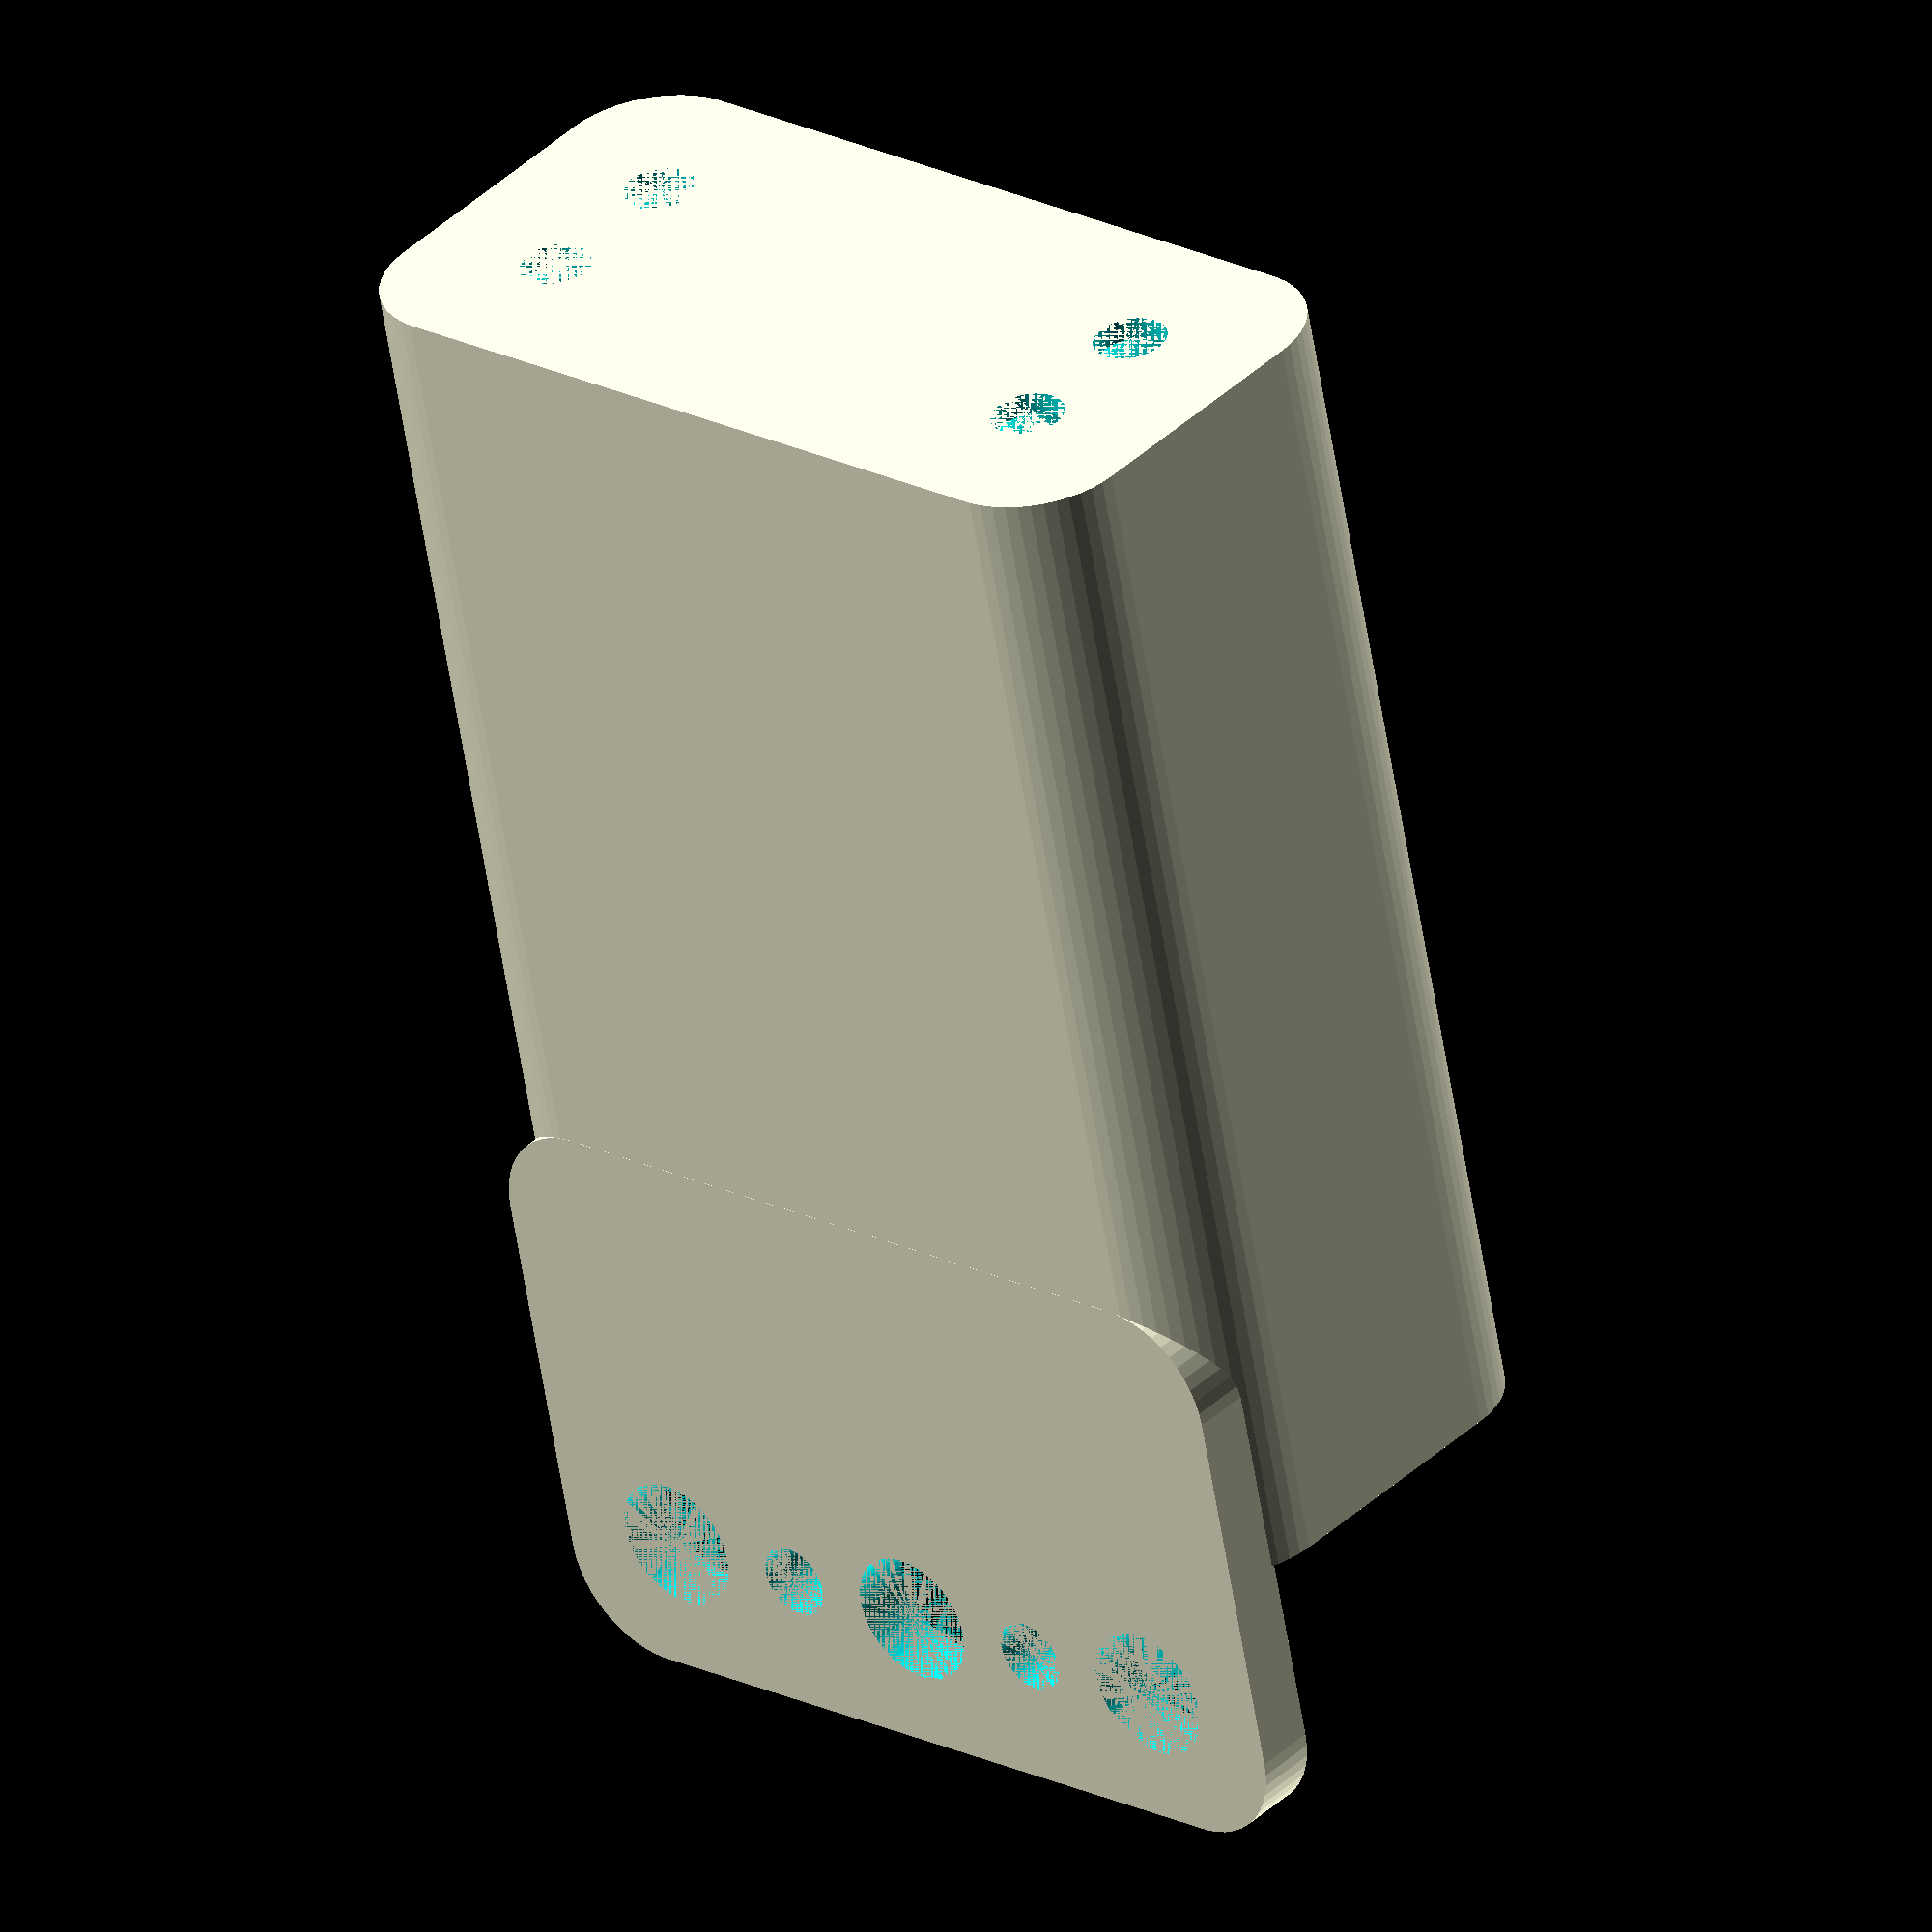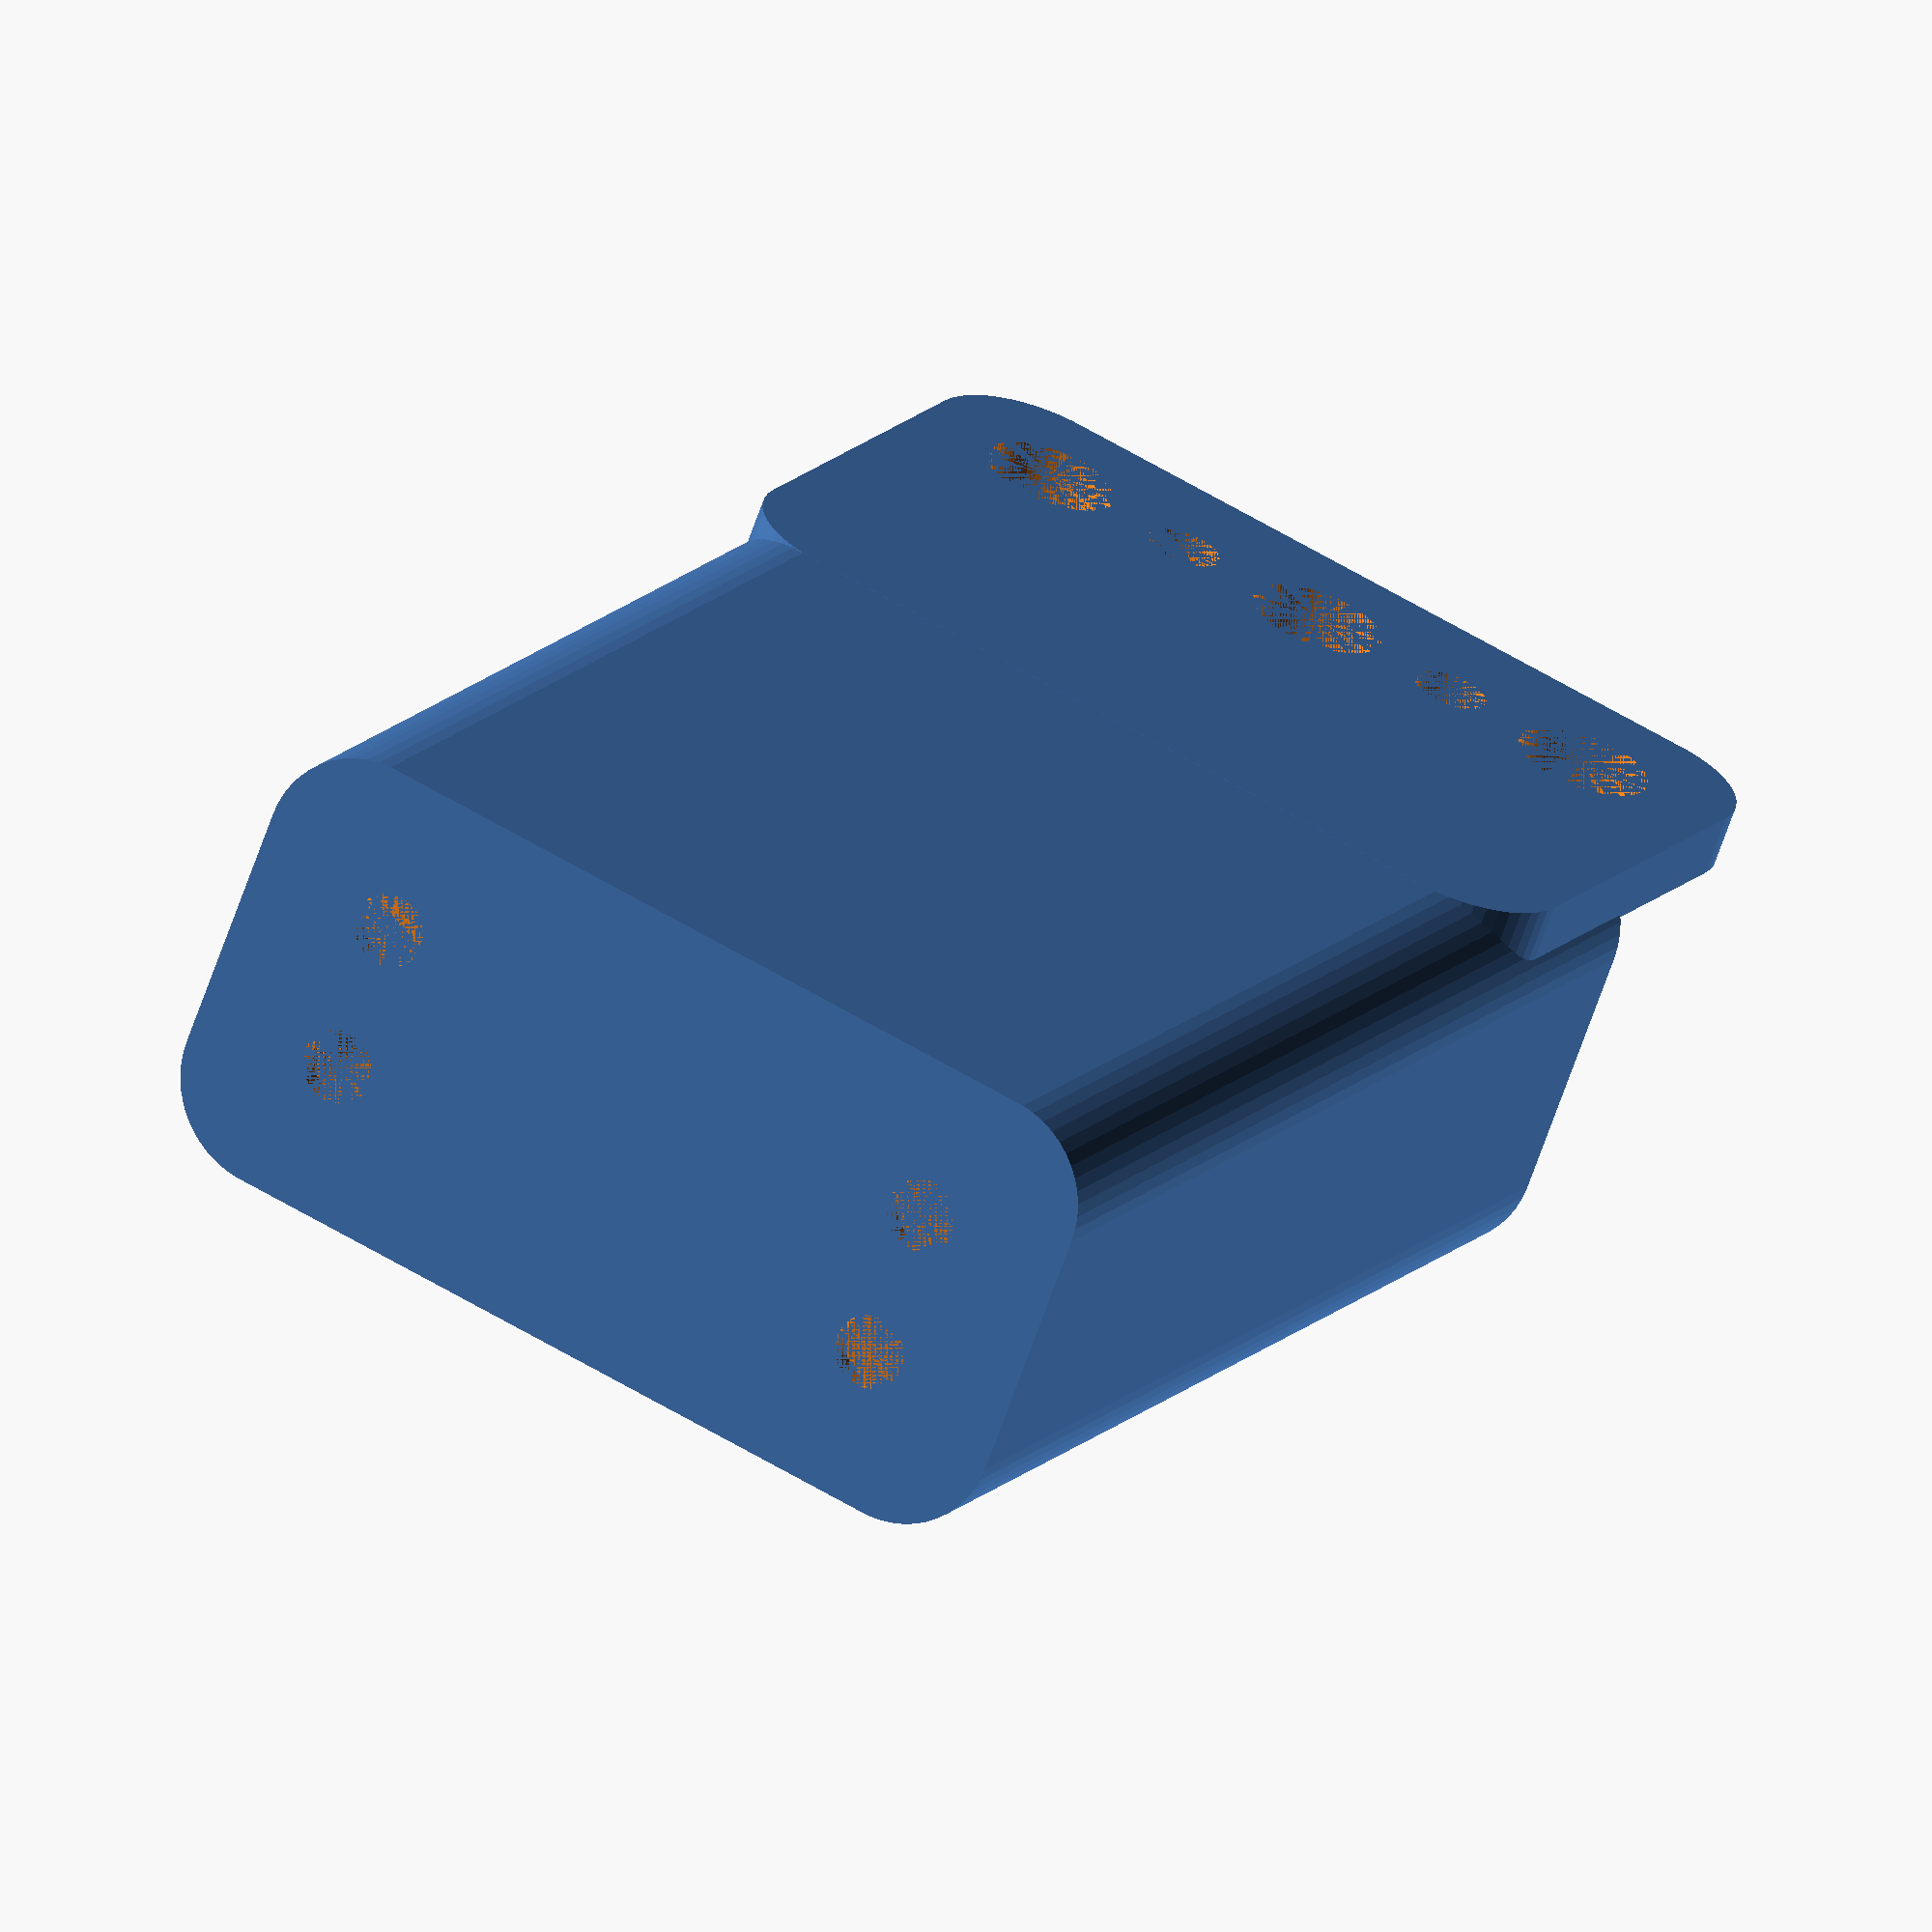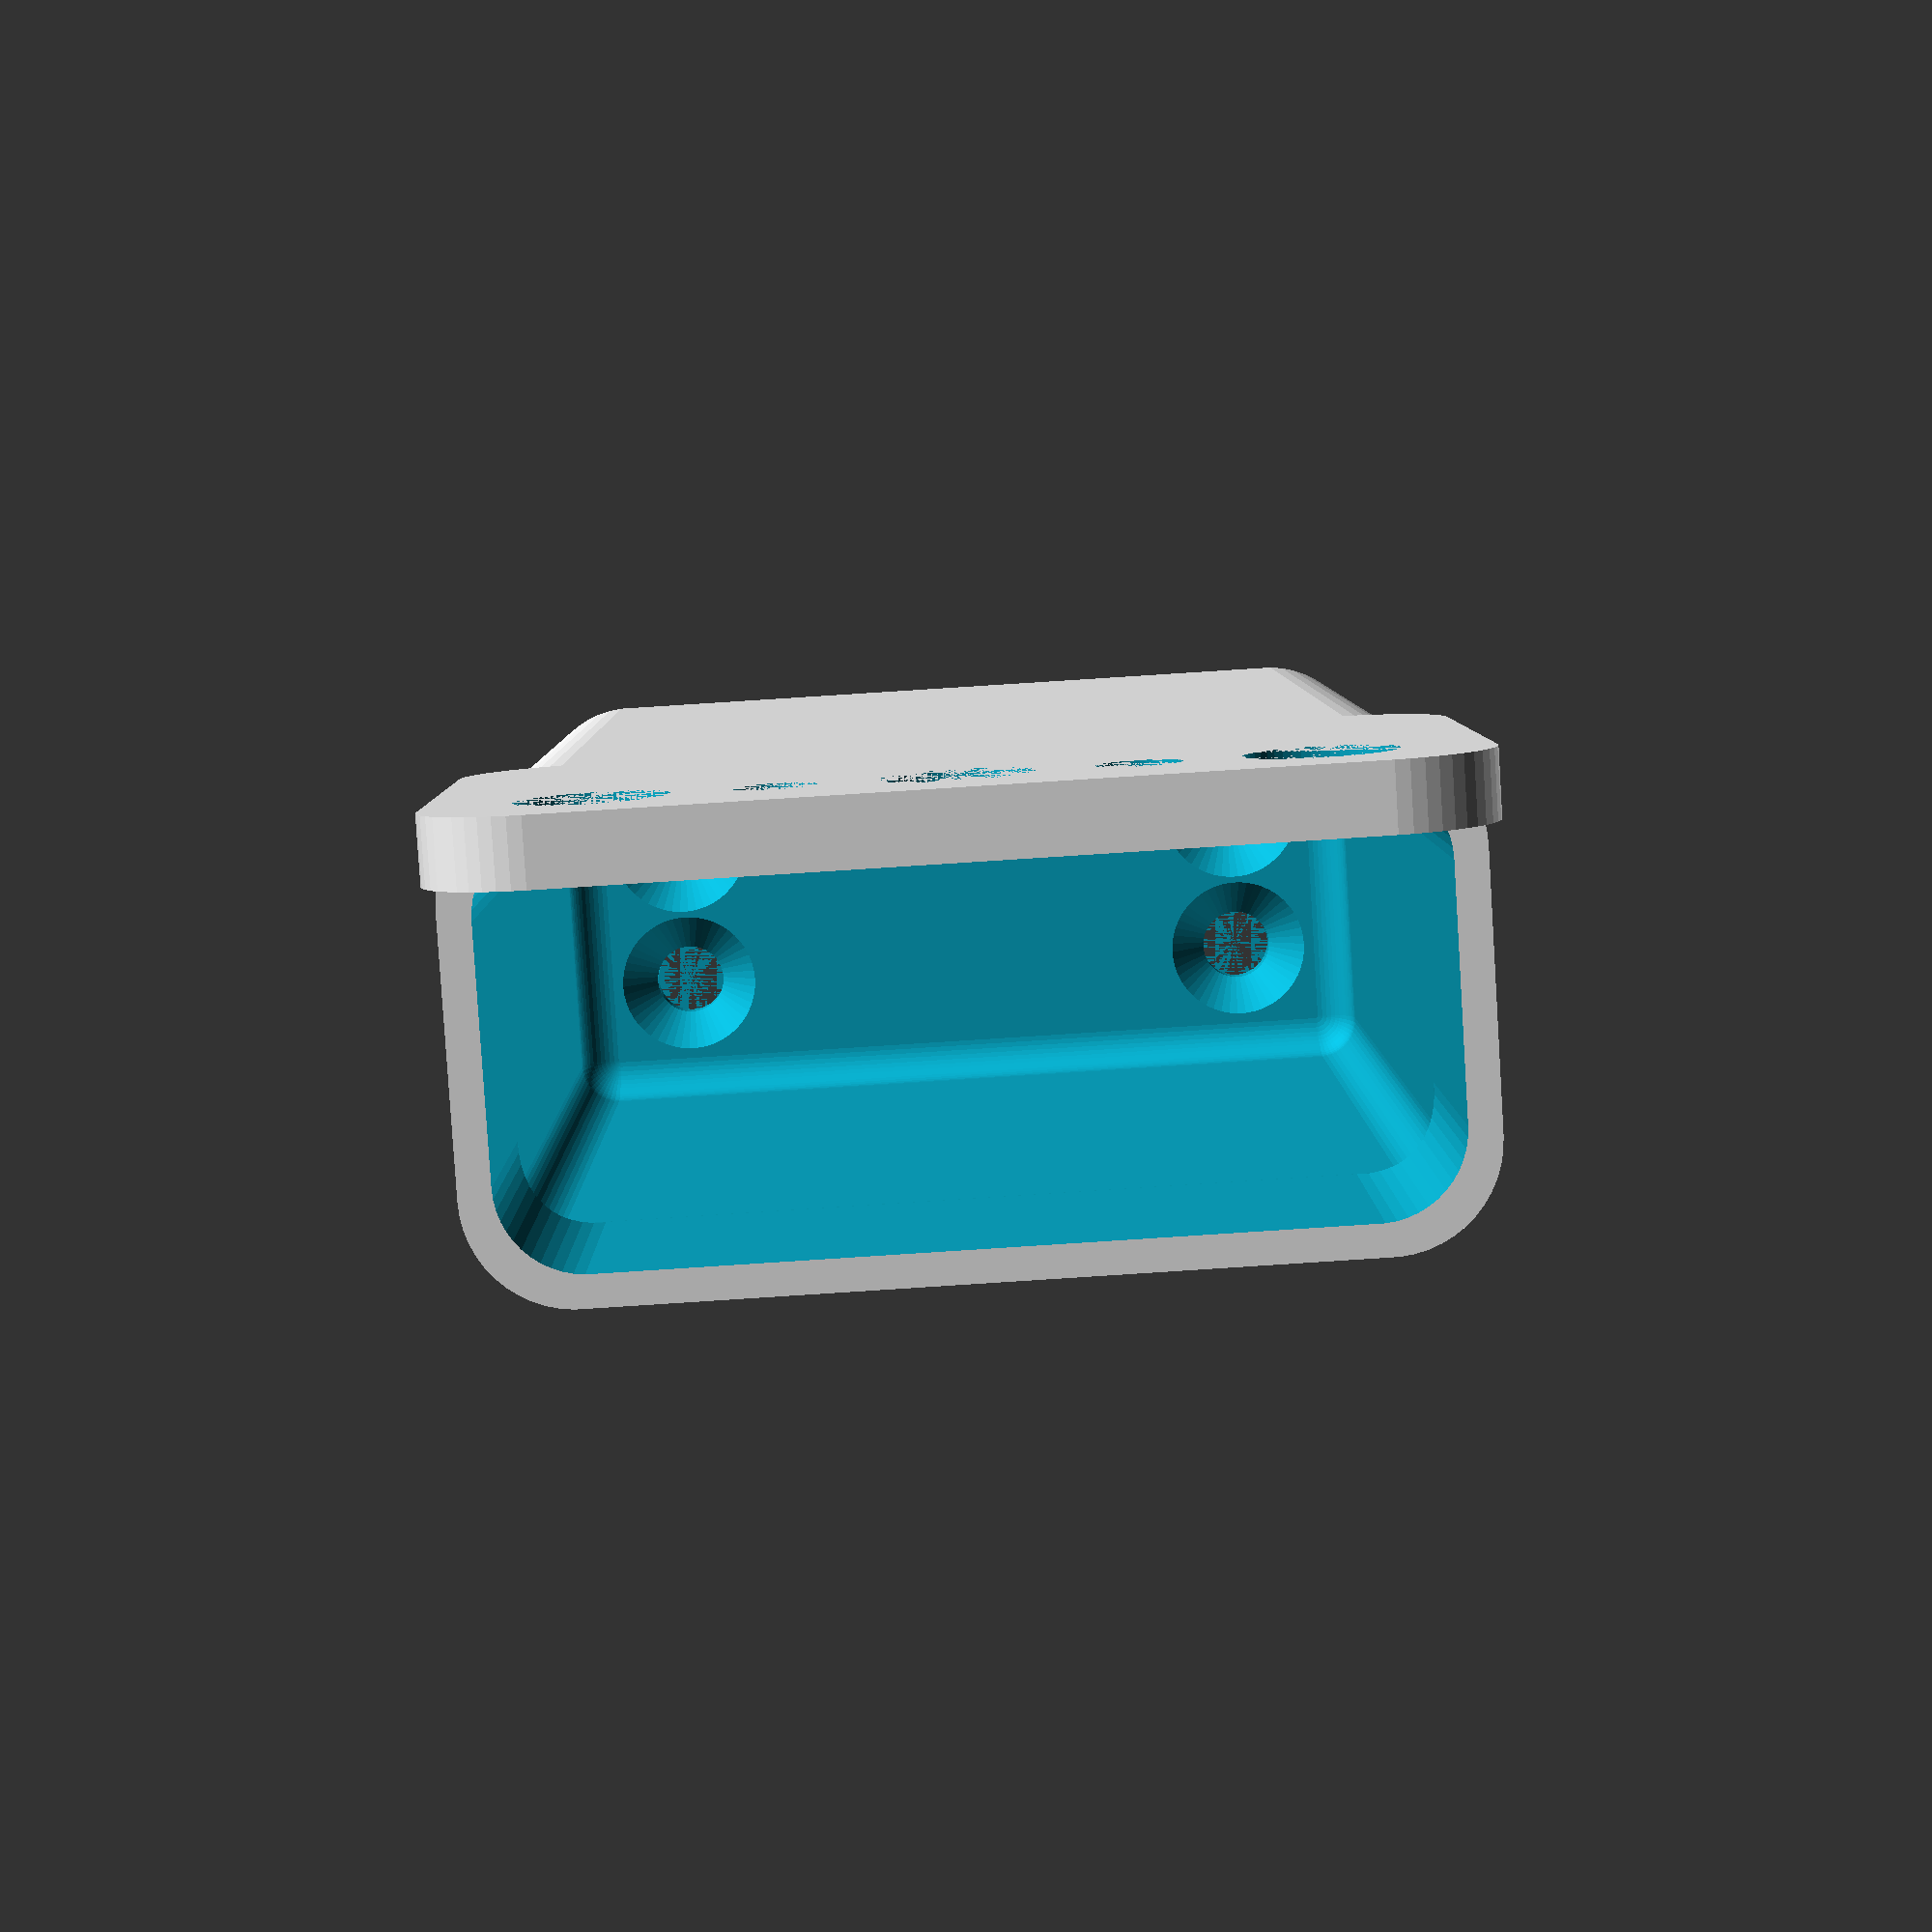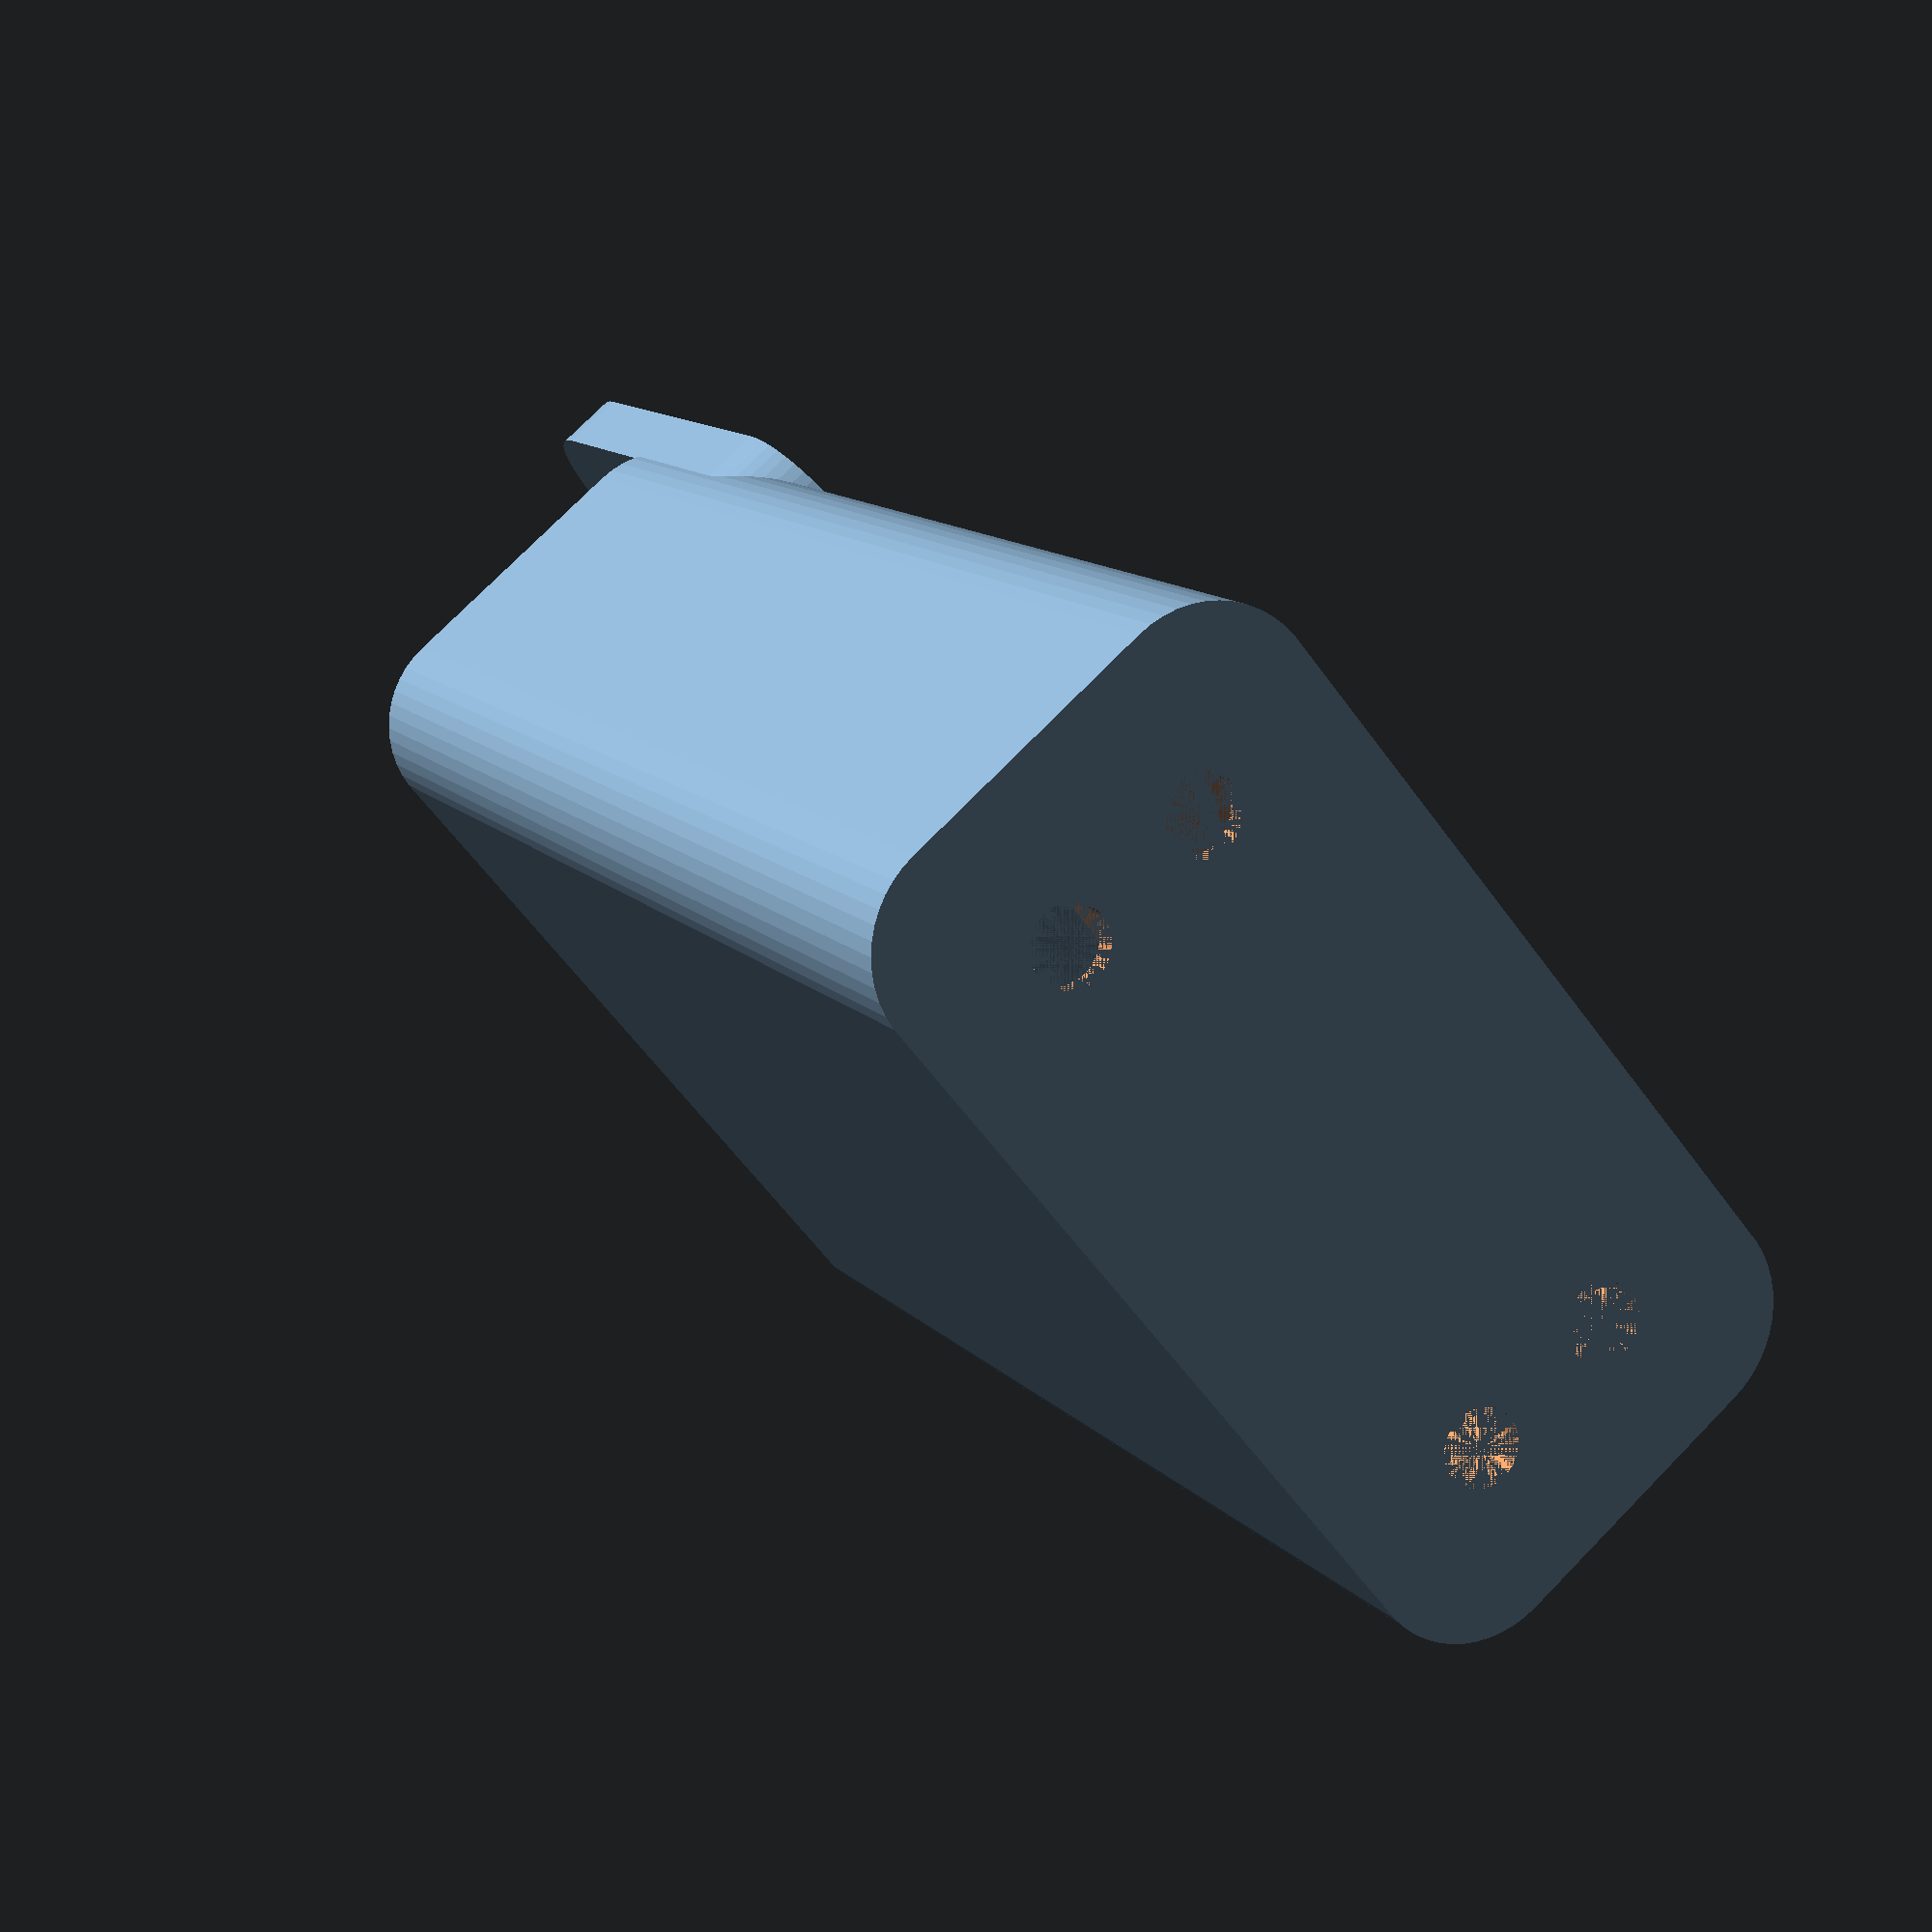
<openscad>
$fn = 50;


difference() {
	union() {
		difference() {
			union() {
				hull() {
					translate(v = [-17.5000000000, 6.2500000000, 0]) {
						cylinder(h = 60, r = 5);
					}
					translate(v = [17.5000000000, 6.2500000000, 0]) {
						cylinder(h = 60, r = 5);
					}
					translate(v = [-17.5000000000, -6.2500000000, 0]) {
						cylinder(h = 60, r = 5);
					}
					translate(v = [17.5000000000, -6.2500000000, 0]) {
						cylinder(h = 60, r = 5);
					}
				}
			}
			union() {
				translate(v = [-15.0000000000, -3.7500000000, 3]) {
					rotate(a = [0, 0, 0]) {
						difference() {
							union() {
								translate(v = [0, 0, -3.0000000000]) {
									cylinder(h = 3, r = 1.5000000000);
								}
								translate(v = [0, 0, -1.9000000000]) {
									cylinder(h = 1.9000000000, r1 = 1.8000000000, r2 = 3.6000000000);
								}
								cylinder(h = 250, r = 3.6000000000);
								translate(v = [0, 0, -3.0000000000]) {
									cylinder(h = 3, r = 1.8000000000);
								}
								translate(v = [0, 0, -3.0000000000]) {
									cylinder(h = 3, r = 1.5000000000);
								}
							}
							union();
						}
					}
				}
				translate(v = [15.0000000000, -3.7500000000, 3]) {
					rotate(a = [0, 0, 0]) {
						difference() {
							union() {
								translate(v = [0, 0, -3.0000000000]) {
									cylinder(h = 3, r = 1.5000000000);
								}
								translate(v = [0, 0, -1.9000000000]) {
									cylinder(h = 1.9000000000, r1 = 1.8000000000, r2 = 3.6000000000);
								}
								cylinder(h = 250, r = 3.6000000000);
								translate(v = [0, 0, -3.0000000000]) {
									cylinder(h = 3, r = 1.8000000000);
								}
								translate(v = [0, 0, -3.0000000000]) {
									cylinder(h = 3, r = 1.5000000000);
								}
							}
							union();
						}
					}
				}
				translate(v = [-15.0000000000, 3.7500000000, 3]) {
					rotate(a = [0, 0, 0]) {
						difference() {
							union() {
								translate(v = [0, 0, -3.0000000000]) {
									cylinder(h = 3, r = 1.5000000000);
								}
								translate(v = [0, 0, -1.9000000000]) {
									cylinder(h = 1.9000000000, r1 = 1.8000000000, r2 = 3.6000000000);
								}
								cylinder(h = 250, r = 3.6000000000);
								translate(v = [0, 0, -3.0000000000]) {
									cylinder(h = 3, r = 1.8000000000);
								}
								translate(v = [0, 0, -3.0000000000]) {
									cylinder(h = 3, r = 1.5000000000);
								}
							}
							union();
						}
					}
				}
				translate(v = [15.0000000000, 3.7500000000, 3]) {
					rotate(a = [0, 0, 0]) {
						difference() {
							union() {
								translate(v = [0, 0, -3.0000000000]) {
									cylinder(h = 3, r = 1.5000000000);
								}
								translate(v = [0, 0, -1.9000000000]) {
									cylinder(h = 1.9000000000, r1 = 1.8000000000, r2 = 3.6000000000);
								}
								cylinder(h = 250, r = 3.6000000000);
								translate(v = [0, 0, -3.0000000000]) {
									cylinder(h = 3, r = 1.8000000000);
								}
								translate(v = [0, 0, -3.0000000000]) {
									cylinder(h = 3, r = 1.5000000000);
								}
							}
							union();
						}
					}
				}
				translate(v = [0, 0, 2.9925000000]) {
					hull() {
						union() {
							translate(v = [-17.0000000000, 5.7500000000, 4]) {
								cylinder(h = 97, r = 4);
							}
							translate(v = [-17.0000000000, 5.7500000000, 4]) {
								sphere(r = 4);
							}
							translate(v = [-17.0000000000, 5.7500000000, 101]) {
								sphere(r = 4);
							}
						}
						union() {
							translate(v = [17.0000000000, 5.7500000000, 4]) {
								cylinder(h = 97, r = 4);
							}
							translate(v = [17.0000000000, 5.7500000000, 4]) {
								sphere(r = 4);
							}
							translate(v = [17.0000000000, 5.7500000000, 101]) {
								sphere(r = 4);
							}
						}
						union() {
							translate(v = [-17.0000000000, -5.7500000000, 4]) {
								cylinder(h = 97, r = 4);
							}
							translate(v = [-17.0000000000, -5.7500000000, 4]) {
								sphere(r = 4);
							}
							translate(v = [-17.0000000000, -5.7500000000, 101]) {
								sphere(r = 4);
							}
						}
						union() {
							translate(v = [17.0000000000, -5.7500000000, 4]) {
								cylinder(h = 97, r = 4);
							}
							translate(v = [17.0000000000, -5.7500000000, 4]) {
								sphere(r = 4);
							}
							translate(v = [17.0000000000, -5.7500000000, 101]) {
								sphere(r = 4);
							}
						}
					}
				}
			}
		}
		union() {
			translate(v = [0, 11.2500000000, 60]) {
				rotate(a = [90, 0, 0]) {
					hull() {
						translate(v = [-17.0000000000, 9.5000000000, 0]) {
							cylinder(h = 3, r = 5);
						}
						translate(v = [17.0000000000, 9.5000000000, 0]) {
							cylinder(h = 3, r = 5);
						}
						translate(v = [-17.0000000000, -9.5000000000, 0]) {
							cylinder(h = 3, r = 5);
						}
						translate(v = [17.0000000000, -9.5000000000, 0]) {
							cylinder(h = 3, r = 5);
						}
					}
				}
			}
		}
	}
	union() {
		translate(v = [0, 0, 2.9925000000]) {
			hull() {
				union() {
					translate(v = [-19.0000000000, 7.7500000000, 2]) {
						cylinder(h = 41, r = 2);
					}
					translate(v = [-19.0000000000, 7.7500000000, 2]) {
						sphere(r = 2);
					}
					translate(v = [-19.0000000000, 7.7500000000, 43]) {
						sphere(r = 2);
					}
				}
				union() {
					translate(v = [19.0000000000, 7.7500000000, 2]) {
						cylinder(h = 41, r = 2);
					}
					translate(v = [19.0000000000, 7.7500000000, 2]) {
						sphere(r = 2);
					}
					translate(v = [19.0000000000, 7.7500000000, 43]) {
						sphere(r = 2);
					}
				}
				union() {
					translate(v = [-19.0000000000, -7.7500000000, 2]) {
						cylinder(h = 41, r = 2);
					}
					translate(v = [-19.0000000000, -7.7500000000, 2]) {
						sphere(r = 2);
					}
					translate(v = [-19.0000000000, -7.7500000000, 43]) {
						sphere(r = 2);
					}
				}
				union() {
					translate(v = [19.0000000000, -7.7500000000, 2]) {
						cylinder(h = 41, r = 2);
					}
					translate(v = [19.0000000000, -7.7500000000, 2]) {
						sphere(r = 2);
					}
					translate(v = [19.0000000000, -7.7500000000, 43]) {
						sphere(r = 2);
					}
				}
			}
		}
		translate(v = [-15.0000000000, 11.2500000000, 67.5000000000]) {
			rotate(a = [90, 0, 0]) {
				cylinder(h = 3, r = 3.2500000000);
			}
		}
		translate(v = [-7.5000000000, 11.2500000000, 67.5000000000]) {
			rotate(a = [90, 0, 0]) {
				cylinder(h = 3, r = 1.8000000000);
			}
		}
		translate(v = [0.0000000000, 11.2500000000, 67.5000000000]) {
			rotate(a = [90, 0, 0]) {
				cylinder(h = 3, r = 3.2500000000);
			}
		}
		translate(v = [7.5000000000, 11.2500000000, 67.5000000000]) {
			rotate(a = [90, 0, 0]) {
				cylinder(h = 3, r = 1.8000000000);
			}
		}
		translate(v = [15.0000000000, 11.2500000000, 67.5000000000]) {
			rotate(a = [90, 0, 0]) {
				cylinder(h = 3, r = 3.2500000000);
			}
		}
		translate(v = [15.0000000000, 11.2500000000, 67.5000000000]) {
			rotate(a = [90, 0, 0]) {
				cylinder(h = 3, r = 3.2500000000);
			}
		}
	}
}
</openscad>
<views>
elev=239.0 azim=319.0 roll=351.0 proj=o view=wireframe
elev=345.7 azim=338.7 roll=205.4 proj=o view=wireframe
elev=353.7 azim=356.4 roll=359.4 proj=p view=solid
elev=347.9 azim=309.7 roll=155.5 proj=p view=solid
</views>
